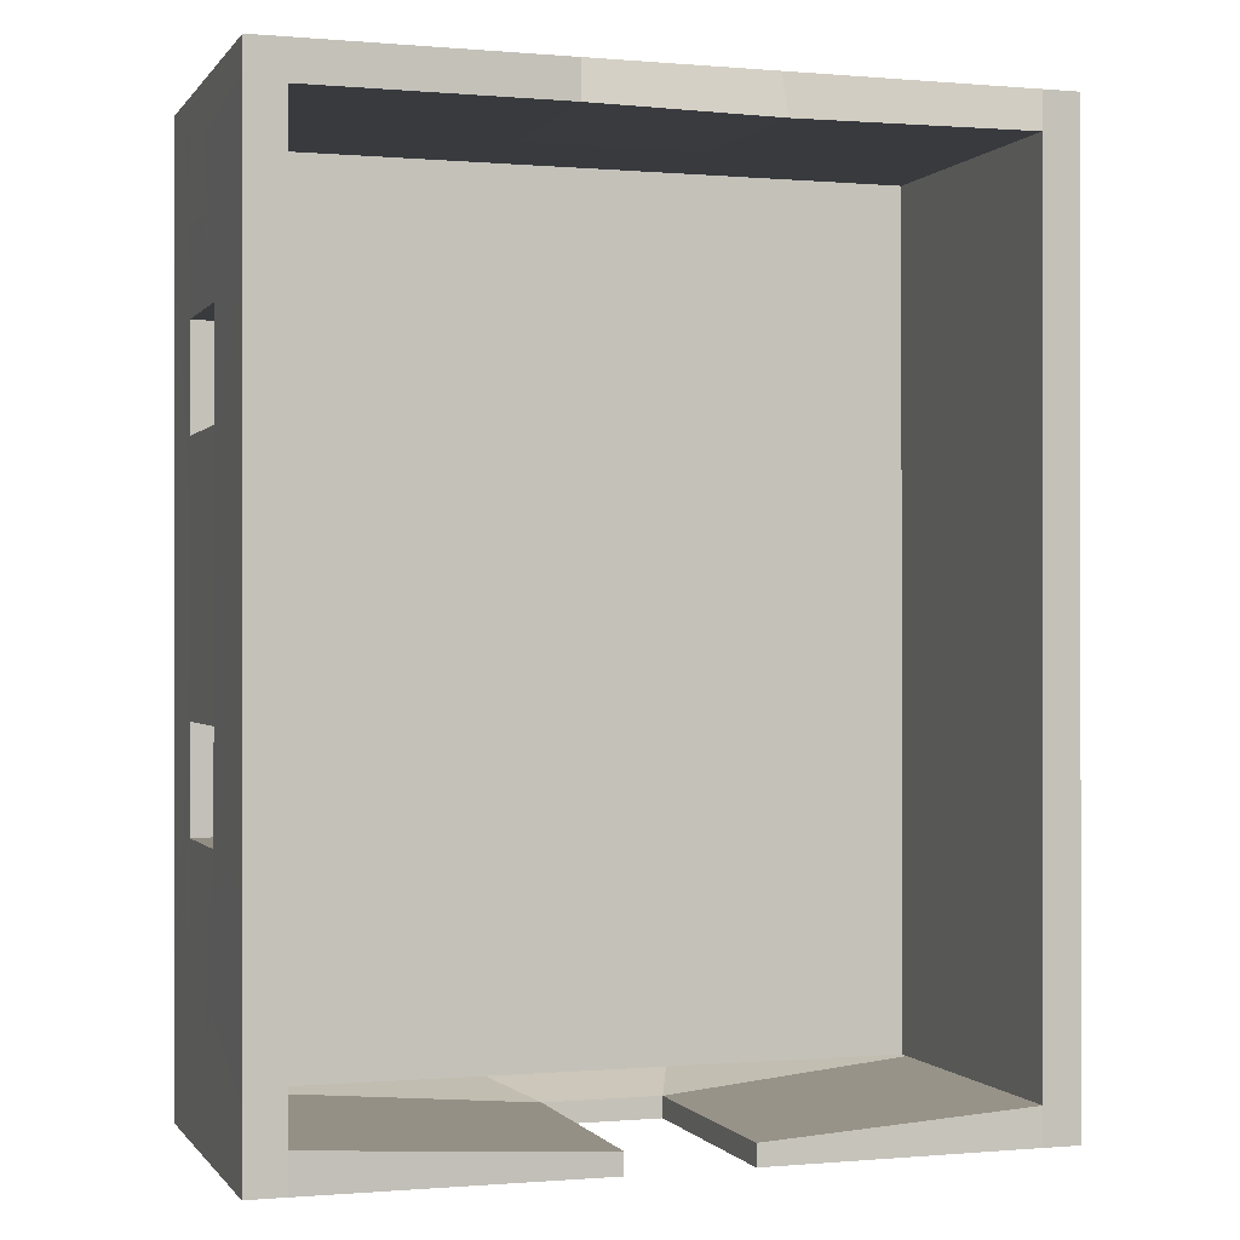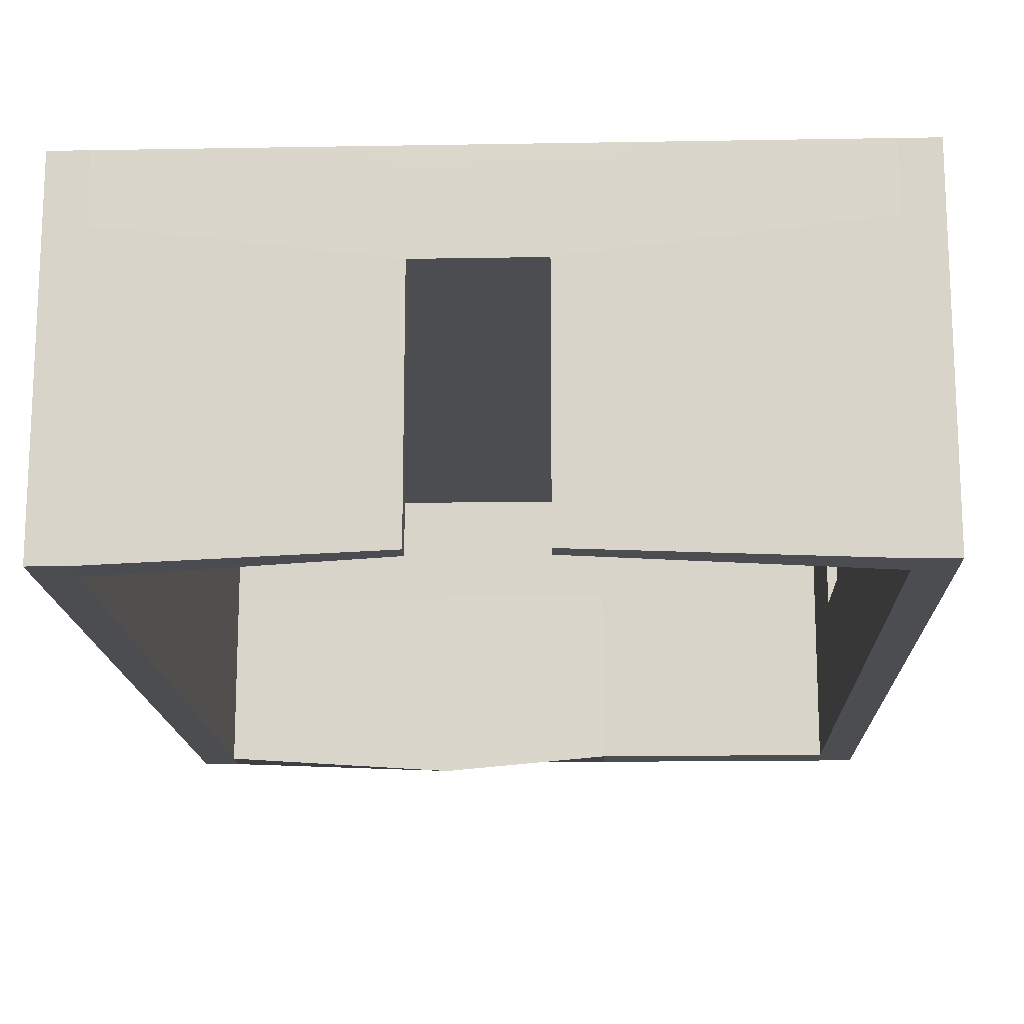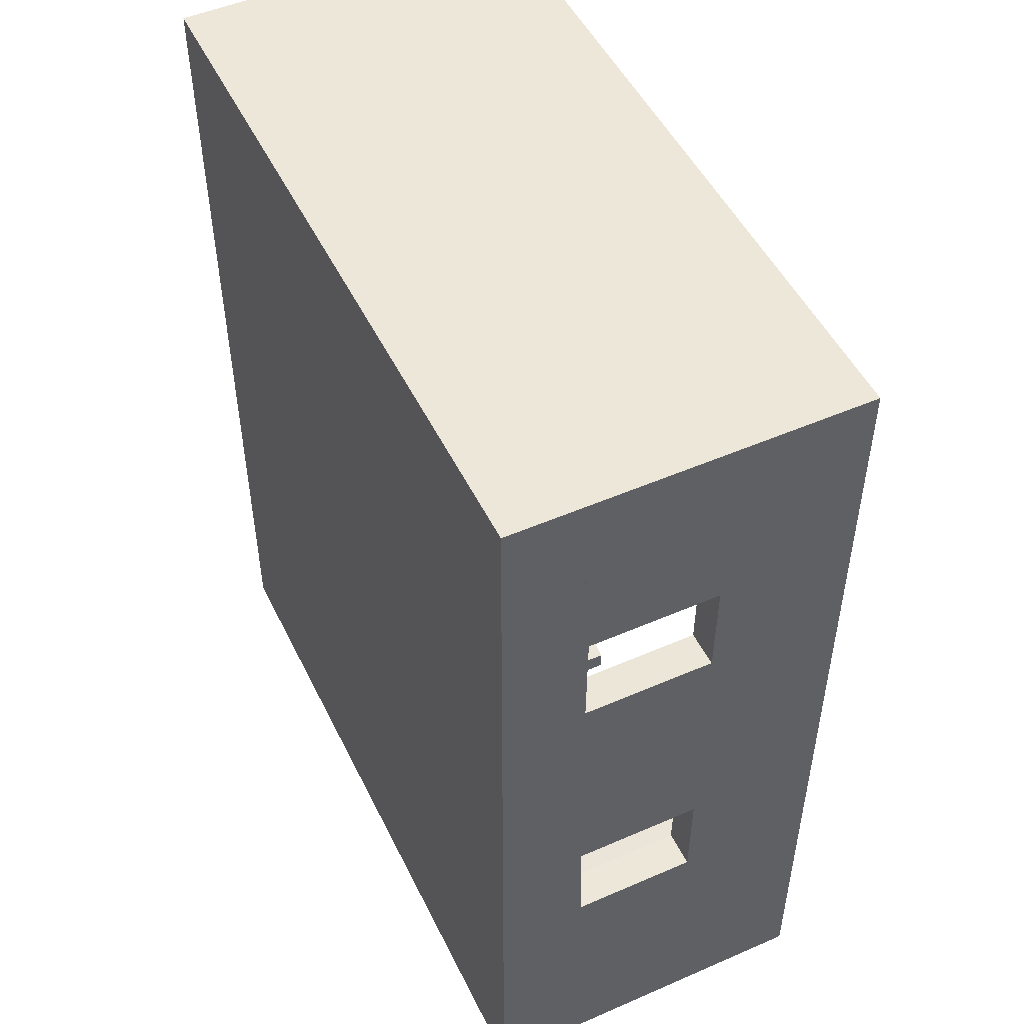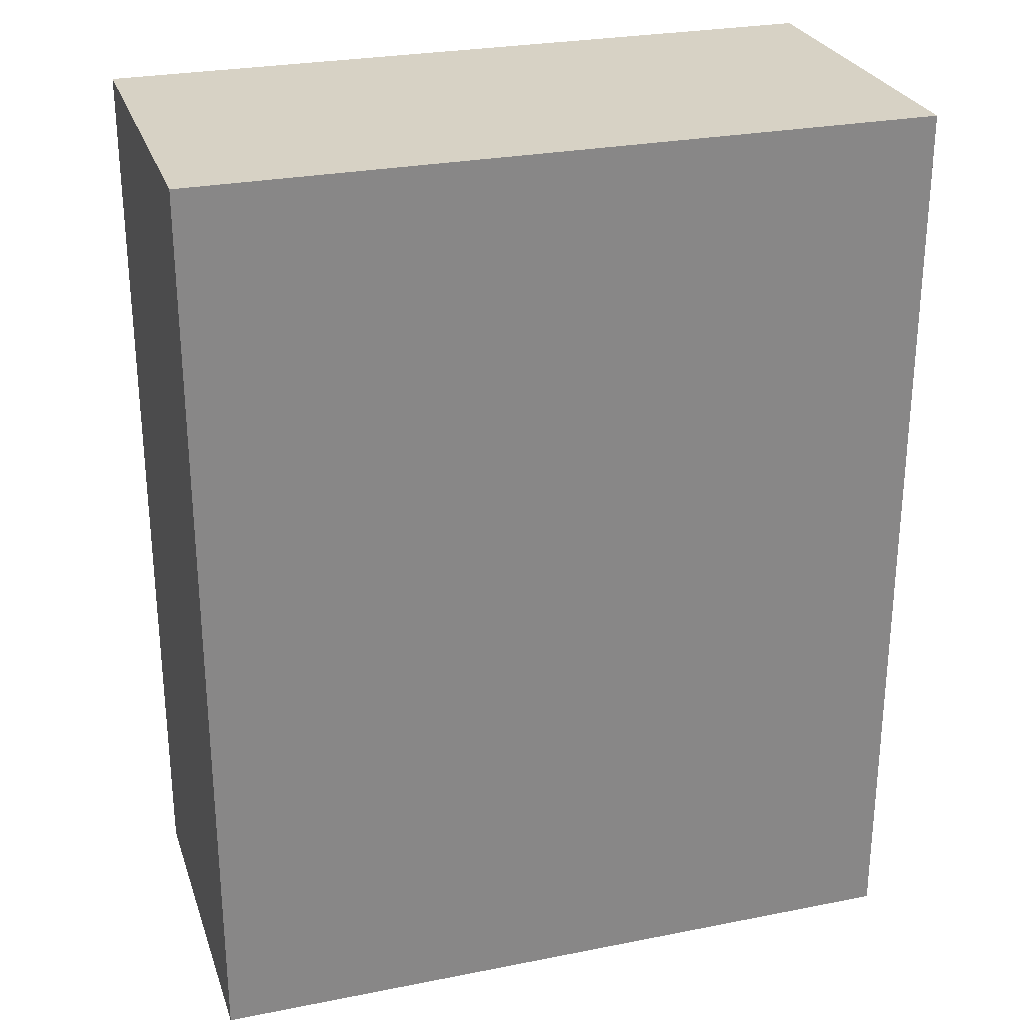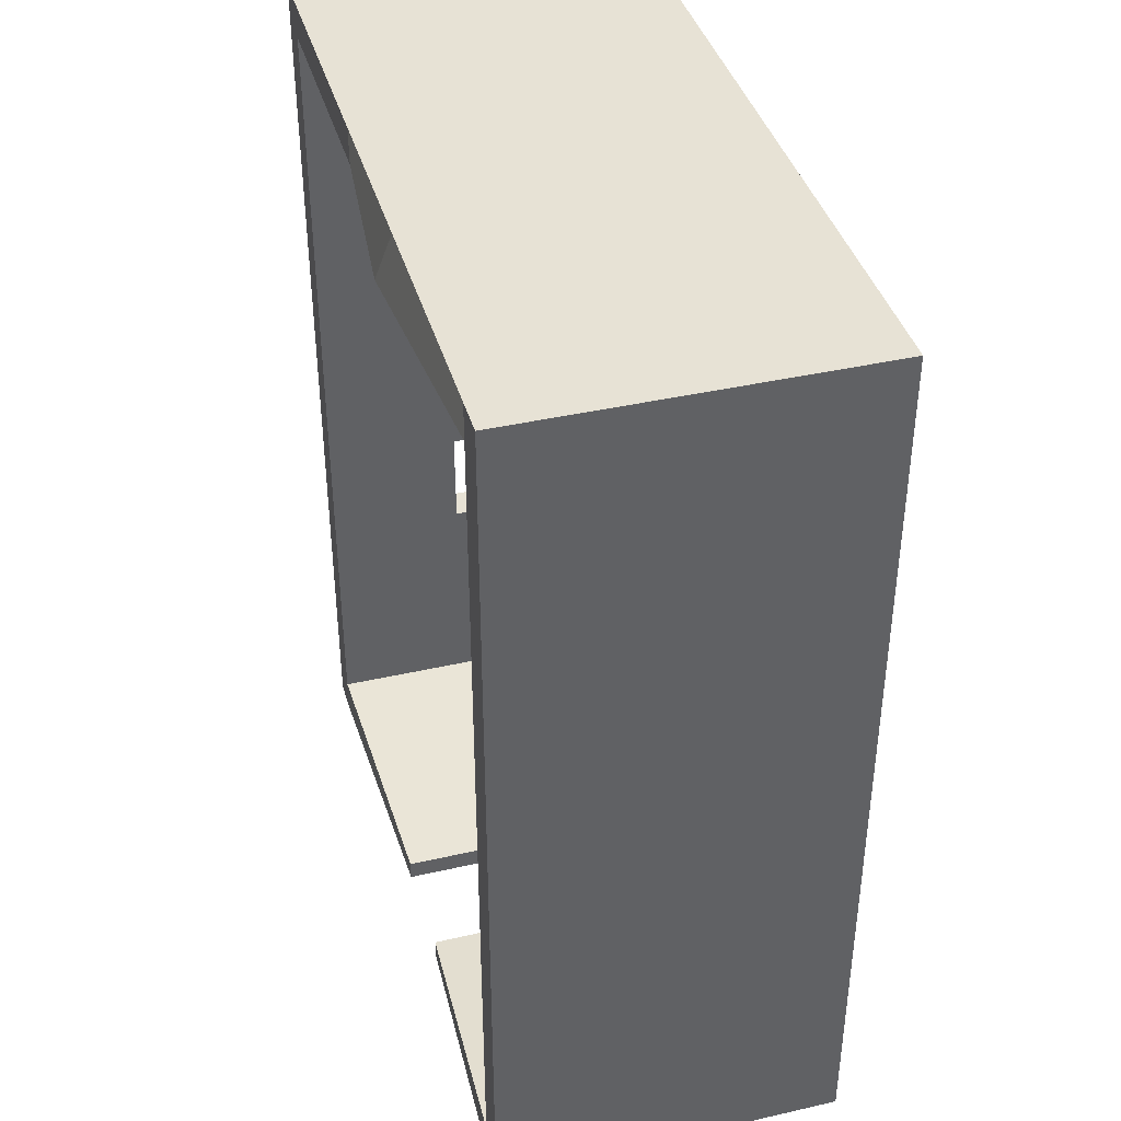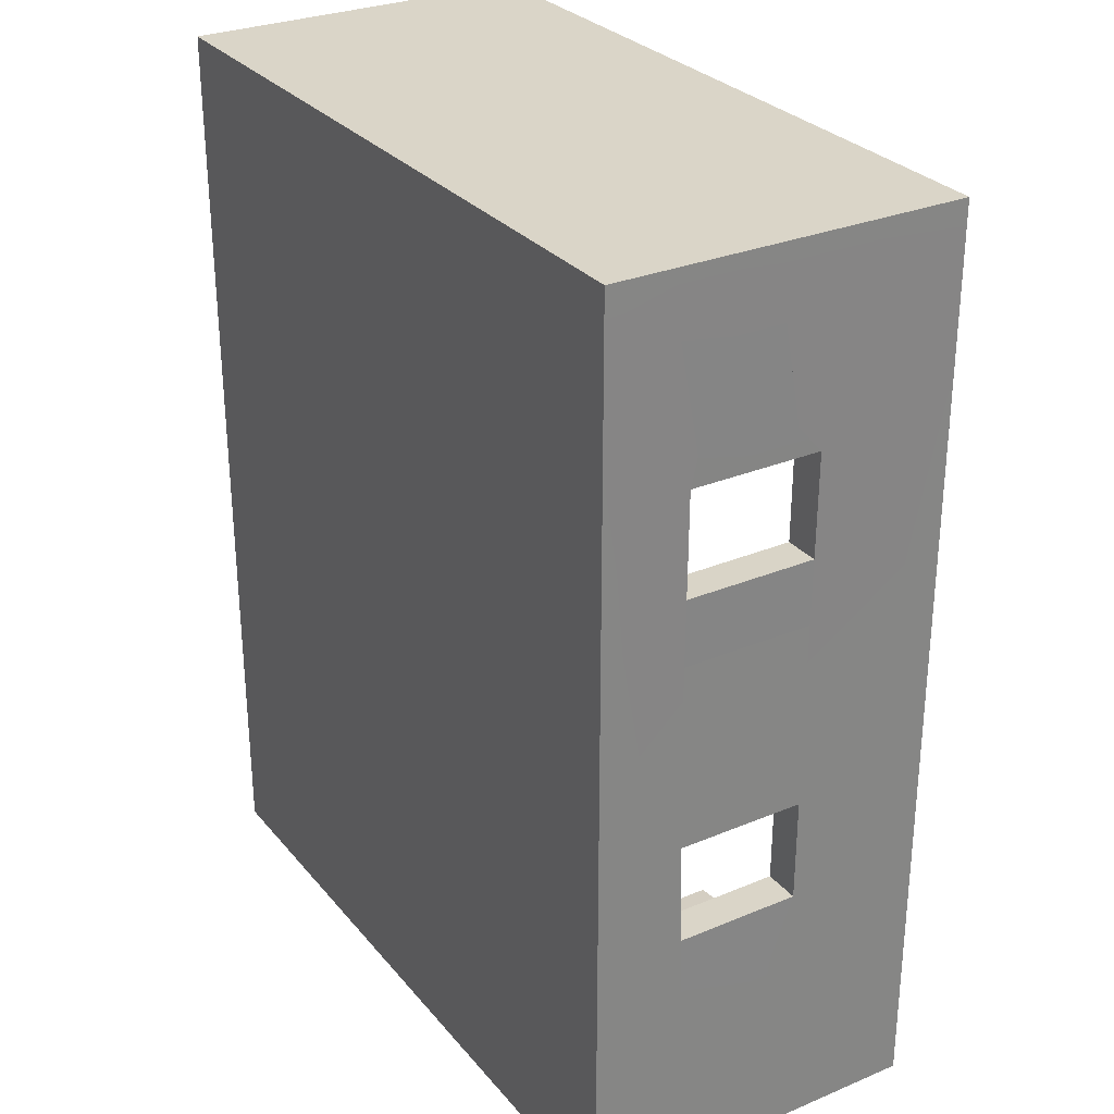
<metadata>
{"format":"obj","ext":"obj","renderer":"f3d","projection":"perspective","resolution":1024,"background":"white","views":[{"elev":-0.3,"azim":-18.0,"up":"+Z"},{"elev":-15.6,"azim":-177.9,"up":"+Y"},{"elev":50.2,"azim":-115.5,"up":"+Z"},{"elev":27.2,"azim":163.0,"up":"+Z"},{"elev":40.1,"azim":74.3,"up":"+Z"},{"elev":29.1,"azim":-121.7,"up":"+Z"}]}
</metadata>
<code>
o room_Cube.001
v -3.631 1.572 -4.297
v -3.631 2.212 -4.297
v -3.631 2.212 -4.651
v -3.631 1.572 -4.651
v 3.094 1.572 -4.651
v 3.094 2.212 -4.651
v 3.448 2.212 -4.651
v 3.448 1.572 -4.651
v 3.448 1.572 3.843
v 3.448 2.212 3.843
v 3.448 2.212 4.197
v 3.448 1.572 4.197
v -3.277 1.572 4.197
v -3.277 2.212 4.197
v -3.631 2.212 4.197
v -3.631 1.572 4.197
v 3.094 -1.193 3.843
v 3.448 -1.193 3.843
v 3.448 -1.193 4.197
v 3.094 -1.193 4.197
v -3.277 2.212 3.843
v -3.631 2.212 3.843
v 3.094 2.212 3.843
v 3.094 2.212 4.197
v 0.758 -1.353 3.786
v 0.758 -1.193 4.197
v 3.094 1.572 4.197
v 0.5734 1.242 -4.68
v 0.758 2.212 -4.651
v -3.277 2.212 -4.651
v -3.277 1.572 -4.651
v -3.631 -1.193 3.843
v -3.277 -1.193 3.843
v -3.277 -1.193 4.197
v -3.631 -1.193 4.197
v -0.9408 2.212 3.843
v -0.9408 2.212 4.197
v -0.9408 1.572 4.197
v -0.9408 2.212 -4.651
v -3.277 2.212 -4.297
v -0.9408 2.212 -4.297
v -0.9408 2.212 1.1
v -3.277 2.212 1.1
v -3.631 -1.193 -4.651
v -3.277 -1.193 -4.651
v -3.277 -1.193 -4.297
v -3.631 -1.193 -4.297
v -3.631 -1.193 1.1
v -3.277 -1.193 1.1
v 0.5734 -1.094 -4.68
v 3.094 -1.193 -4.651
v 3.094 -1.193 -4.297
v 0.5734 -1.094 -4.48
v -0.9408 1.572 3.843
v -3.277 1.572 3.843
v -3.277 1.688 3.843
v -0.9408 1.688 3.843
v 3.094 2.212 -4.297
v 3.448 2.212 -4.297
v 3.448 2.212 1.1
v 3.094 2.212 1.1
v -3.631 2.212 1.1
v 3.448 -1.193 -4.651
v 3.448 -1.193 -4.297
v 3.094 -1.193 1.1
v 3.448 -1.193 1.1
v 3.448 1.572 -4.297
v 3.448 1.572 1.1
v -3.631 1.572 3.843
v -3.622 1.402 -0.3067
v -3.631 2.212 -0.6697
v -3.629 1.453 -3.499
v -3.627 1.334 -2.701
v -3.626 1.407 -2.094
v -3.624 1.4 -1.105
v 0.758 1.688 1.1
v 3.094 1.688 1.1
v 3.094 1.688 3.843
v 0.758 1.688 3.843
v -3.278 1.402 -0.3067
v -3.278 1.4 -1.105
v -3.277 1.407 -2.094
v -3.277 1.334 -2.701
v -3.277 1.453 -3.499
v -3.277 1.572 -4.297
v -3.277 1.688 -4.297
v -3.277 1.688 -0.6697
v 3.094 1.572 1.1
v 3.094 1.572 3.843
v 0.5734 1.242 -4.48
v 3.094 1.572 -4.297
v 3.094 1.688 -4.297
v 0.758 1.688 -4.297
v -0.5532 1.242 -4.48
v -0.9408 1.688 -4.297
v -3.277 1.688 1.1
v -0.9408 1.688 1.1
v 0.758 1.572 3.843
v -0.5532 -1.094 -4.68
v -0.5532 -1.094 -4.48
v 0.758 2.212 1.1
v 0.758 2.212 3.843
v 0.758 2.212 -4.297
v 0.758 1.572 4.197
v 0.758 2.212 4.197
v -0.5532 1.242 -4.68
v -0.9408 -1.193 3.843
v -0.9408 -1.193 4.197
v 3.094 0.6036 4.197
v 0.758 0.6036 4.197
v -3.277 0.6036 -4.651
v -0.5532 0.2873 -4.68
v -0.9408 0.6036 4.197
v -3.629 0.4873 -3.499
v -3.631 0.6036 -4.297
v -3.631 0.6036 4.197
v -3.631 0.6036 3.843
v 3.448 0.6036 1.1
v 3.448 0.6036 3.843
v 3.448 0.6036 -4.651
v 3.448 0.6036 -4.297
v -3.277 0.6036 4.197
v -3.631 0.6036 -4.651
v 0.5734 0.2873 -4.68
v 3.094 0.6036 -4.651
v 3.448 0.6036 4.197
v 0.5734 0.2873 -4.48
v 3.094 0.6036 3.843
v 0.758 0.6036 3.843
v -0.9408 0.6036 3.843
v -3.277 0.6036 -4.297
v -0.5532 0.2873 -4.48
v 3.094 0.6036 -4.297
v 3.094 0.6036 1.1
v -3.277 0.4873 -3.499
v -3.277 0.6036 3.843
v -3.278 0.1356 1.323
v -3.278 0.1403 0.6933
v -3.278 1.401 0.689
v -3.278 1.399 1.32
v 3.094 0.6036 -0.6697
v 3.094 1.572 -0.6697
v 3.448 0.6036 -0.6697
v 3.448 1.572 -0.6697
v -3.624 0.1356 1.323
v -3.624 1.4 1.323
v -3.622 1.402 0.6933
v -3.622 0.1403 0.6933
v -0.9408 1.688 -0.6697
v 0.758 1.688 -0.6697
v 3.094 2.212 -0.6697
v 0.758 2.212 -0.6697
v -0.9408 2.212 -0.6697
v 3.094 1.688 -0.6697
v -3.277 1.453 3.212
v -3.277 1.333 2.581
v -3.277 1.396 2.31
v -3.626 1.396 2.312
v -3.627 1.334 2.583
v -3.629 1.453 3.213
v 3.448 2.212 -0.6697
v 3.094 -1.193 -0.6697
v 3.448 -1.193 -0.6697
v -3.277 2.212 -0.6697
v -3.631 -1.193 -0.6697
v -3.277 -1.193 -0.6697
v -3.622 0.1403 -0.3067
v -3.278 0.1403 -0.3067
v -3.629 0.4873 3.213
v -3.627 0.371 2.583
v -3.626 0.1289 2.312
v -3.277 0.1289 2.312
v -3.277 0.371 2.583
v -3.277 0.4873 3.213
v -3.277 0.371 -2.701
v -3.277 0.1496 -2.094
v -3.278 0.145 -1.105
v -3.624 0.145 -1.105
v -3.626 0.1496 -2.094
v -3.627 0.371 -2.701
f 1 2 3 4
f 5 6 7 8
f 9 10 11 12
f 13 14 15 16
f 17 18 19 20
f 21 22 15 14
f 10 23 24 11
f 25 17 20 26
f 12 11 24 27
f 28 29 6 5
f 4 3 30 31
f 32 33 34 35
f 36 21 14 37
f 38 37 14 13
f 39 30 40 41
f 42 43 21 36
f 44 45 46 47
f 48 49 33 32
f 50 51 52 53
f 54 55 56 57
f 7 6 58 59
f 60 61 23 10
f 30 3 2 40
f 43 62 22 21
f 51 63 64 52
f 65 66 18 17
f 8 7 59 67
f 68 60 10 9
f 16 15 22 69
f 70 71 2 1 72 73 74 75
f 76 77 78 79
f 80 81 82 83 84 85 86 87
f 88 89 78 77
f 90 91 92 93
f 85 94 95 86
f 96 97 57 56
f 98 54 57 79
f 45 99 100 46
f 101 42 36 102
f 29 39 41 103
f 104 105 37 38
f 102 36 37 105
f 31 30 39 106
f 33 107 108 34
f 23 102 105 24
f 27 24 105 104
f 6 29 103 58
f 61 101 102 23
f 89 98 79 78
f 94 90 93 95
f 97 76 79 57
f 106 39 29 28
f 107 25 26 108
f 94 106 28 90
f 109 27 104 110
f 111 31 106 112
f 110 104 38 113
f 114 72 1 115
f 116 16 69 117
f 118 68 9 119
f 120 8 67 121
f 113 38 13 122
f 123 4 31 111
f 124 28 5 125
f 126 12 27 109
f 122 13 16 116
f 119 9 12 126
f 125 5 8 120
f 115 1 4 123
f 127 124 50 53
f 128 129 98 89
f 129 130 54 98
f 131 132 94 85
f 127 133 91 90
f 134 128 89 88
f 135 131 85 84
f 130 136 55 54
f 132 100 99 112
f 137 138 139 140
f 141 134 88 142
f 143 144 68 118
f 145 146 147 148
f 149 150 76 97
f 151 152 101 61
f 152 153 42 101
f 87 149 97 96
f 142 88 77 154
f 55 155 156 157 140 139 96 56
f 150 154 77 76
f 69 22 62 147 146 158 159 160
f 144 161 60 68
f 162 163 66 65
f 164 71 62 43
f 161 151 61 60
f 165 166 49 48
f 153 164 43 42
f 41 40 164 153
f 47 46 166 165
f 59 58 151 161
f 40 2 71 164
f 52 64 163 162
f 67 59 161 144
f 93 92 154 150
f 91 142 154 92
f 86 95 149 87
f 103 41 153 152
f 58 103 152 151
f 95 93 150 149
f 121 67 144 143
f 133 141 142 91
f 139 80 87 96
f 147 62 71 70
f 48 148 167 165
f 49 166 168 138
f 52 162 141 133
f 64 121 143 163
f 32 117 169 170 171 145 148 48
f 163 143 118 66
f 162 65 134 141
f 33 49 138 137 172 173 174 136
f 94 132 112 106
f 107 33 136 130
f 166 46 131 135 175 176 177 168
f 65 17 128 134
f 53 52 133 127
f 46 100 132 131
f 25 107 130 129
f 17 25 129 128
f 90 28 124 127
f 47 115 123 44
f 51 125 120 63
f 18 119 126 19
f 34 122 116 35
f 19 126 109 20
f 50 124 125 51
f 44 123 111 45
f 108 113 122 34
f 63 120 121 64
f 66 118 119 18
f 35 116 117 32
f 165 167 178 179 180 114 115 47
f 26 110 113 108
f 45 111 112 99
f 20 109 110 26
f 148 138 168 167
f 168 80 70 167
f 147 70 80 139
f 138 148 147 139
f 168 177 81 80
f 176 175 83 82
f 175 135 84 83
f 167 70 75 178
f 179 74 73 180
f 180 73 72 114
f 70 147 148 167
f 168 138 139 147 80
f 117 69 160 169
f 169 160 159 170
f 170 159 158 171
f 136 174 155 55
f 174 173 156 155
f 173 172 157 156
f 85 1 72 84
f 84 72 73 83
f 83 73 74 82
f 82 74 75 81
f 75 70 80 81
f 140 146 147 139
f 157 158 146 140
f 159 156 157 158
f 160 155 156 159
f 69 55 155 160
f 145 137 138 148
f 172 171 145 137
f 173 170 171 172
f 174 169 170 173
f 136 117 169 174
f 177 168 167 178
f 179 176 177 178
f 180 175 176 179
f 114 135 175 180
f 131 115 114 135
f 146 140 137 145
f 157 158 171 172
f 178 177 81 75
f 179 176 82 74

</code>
